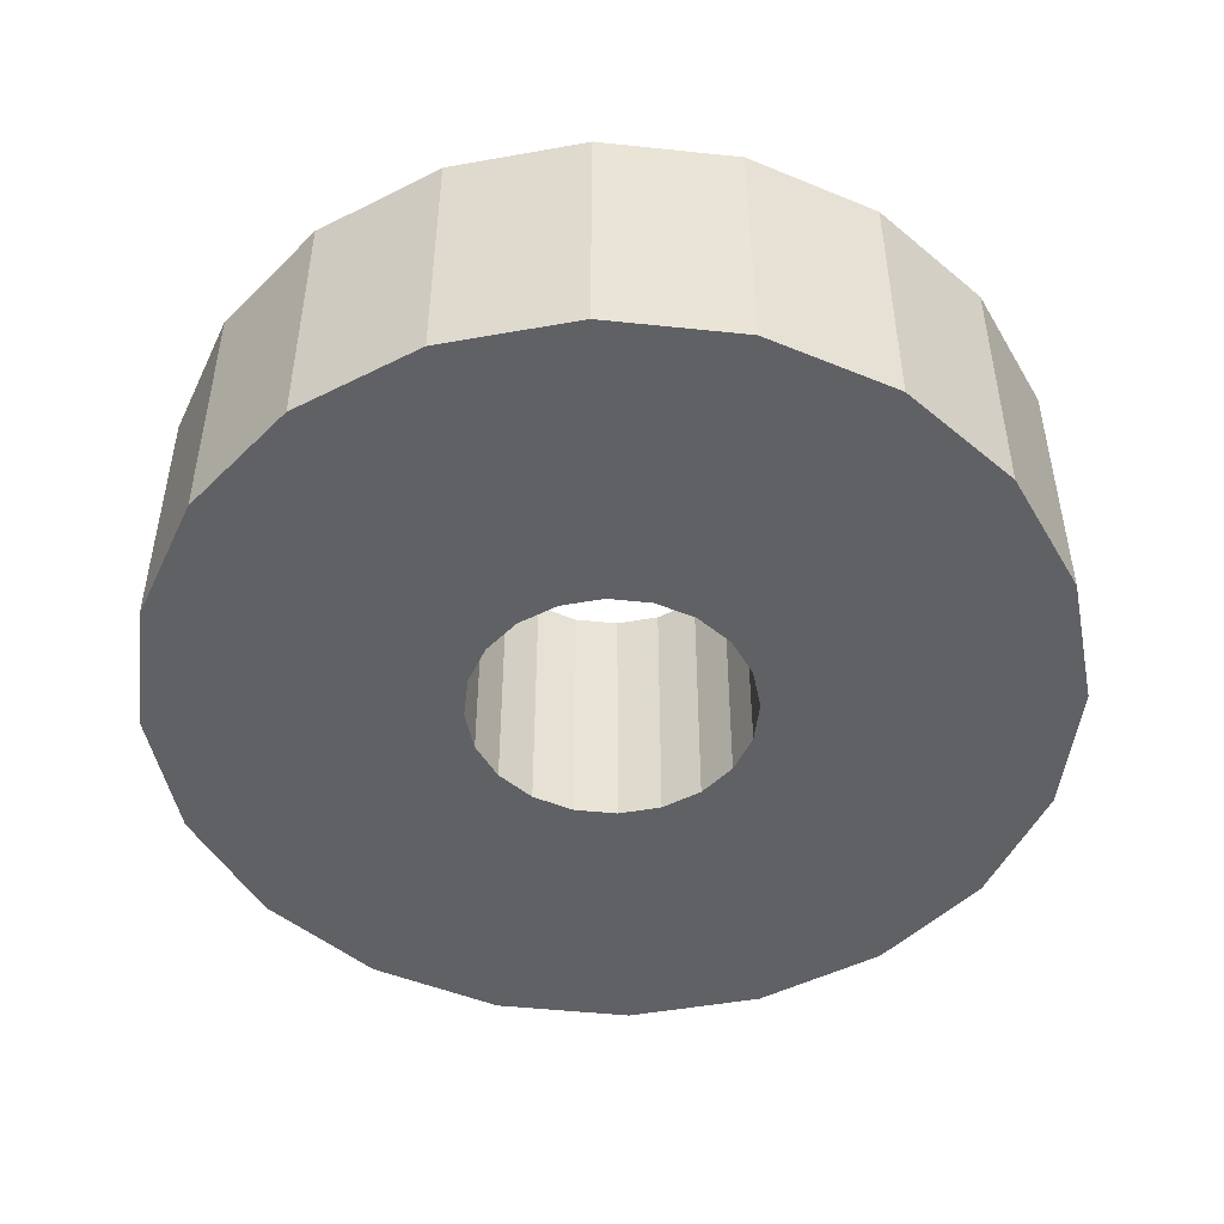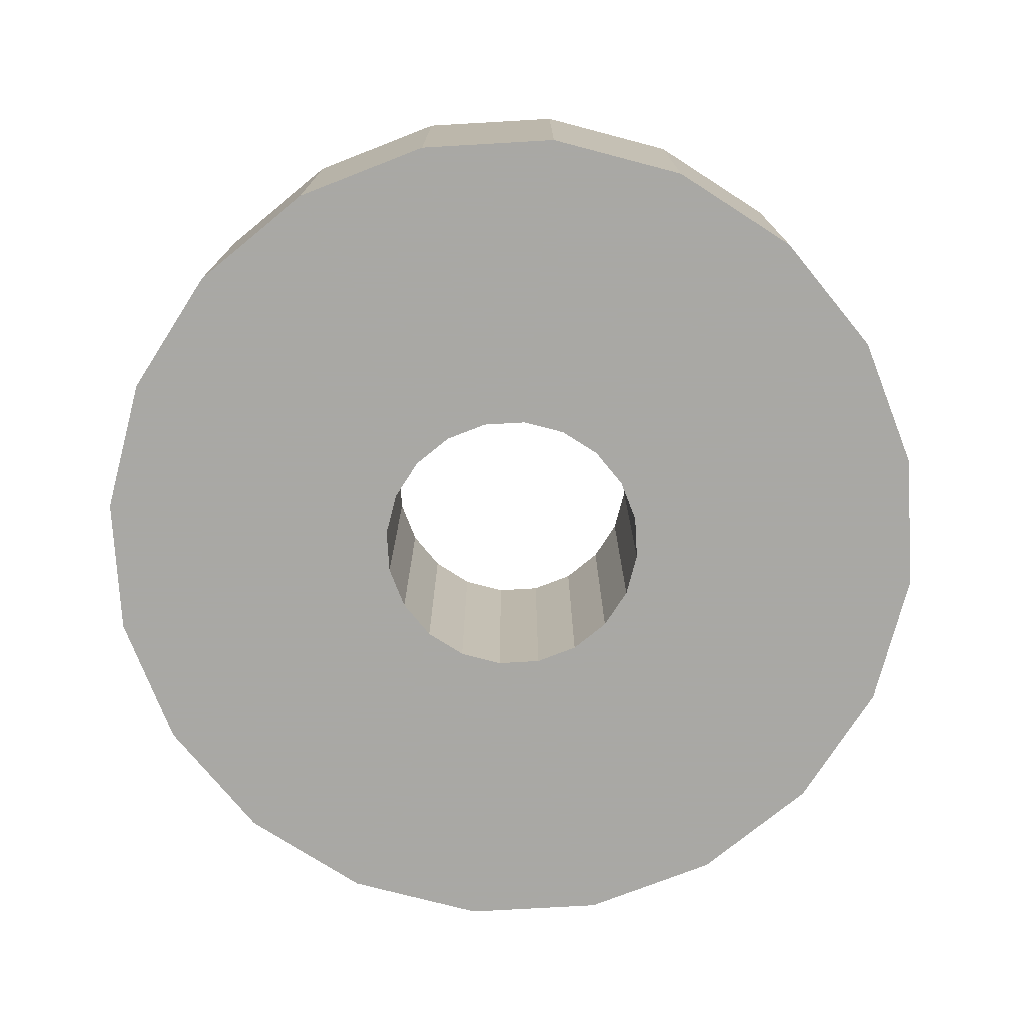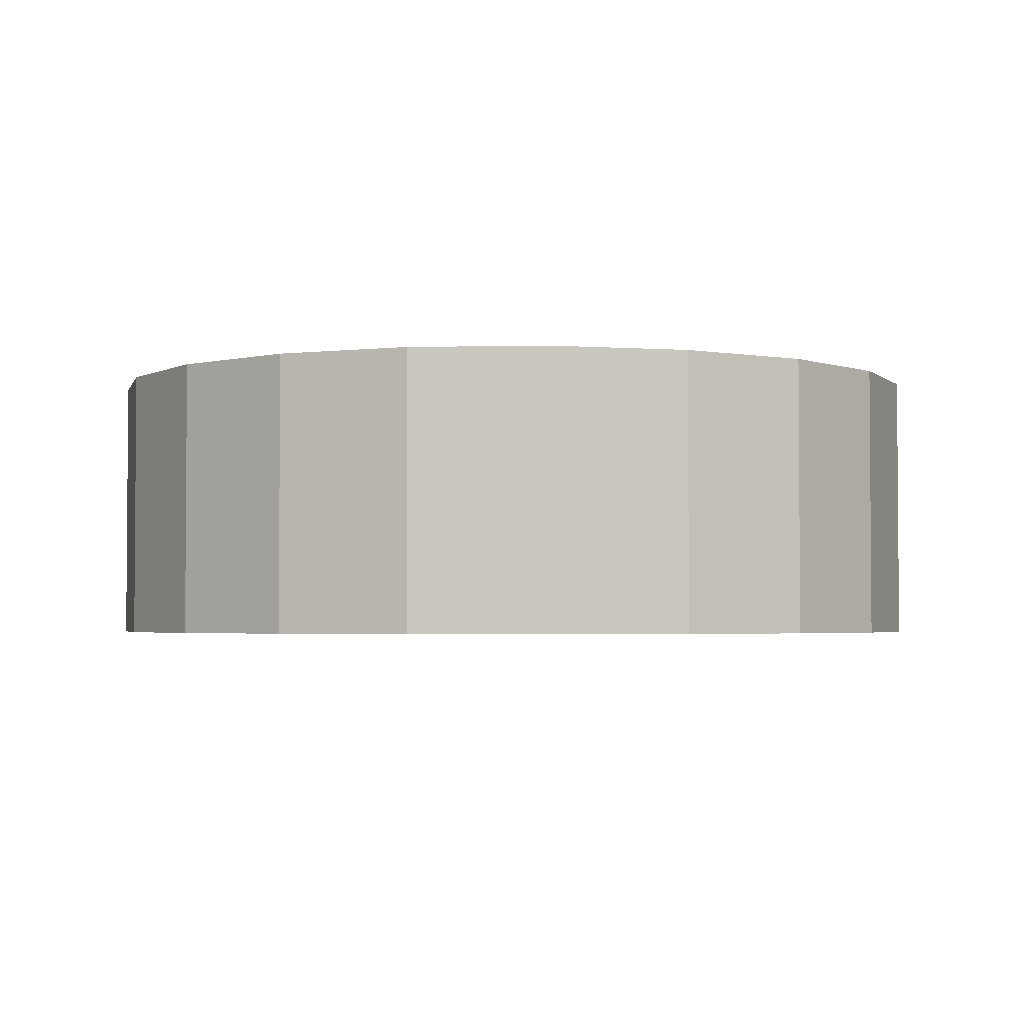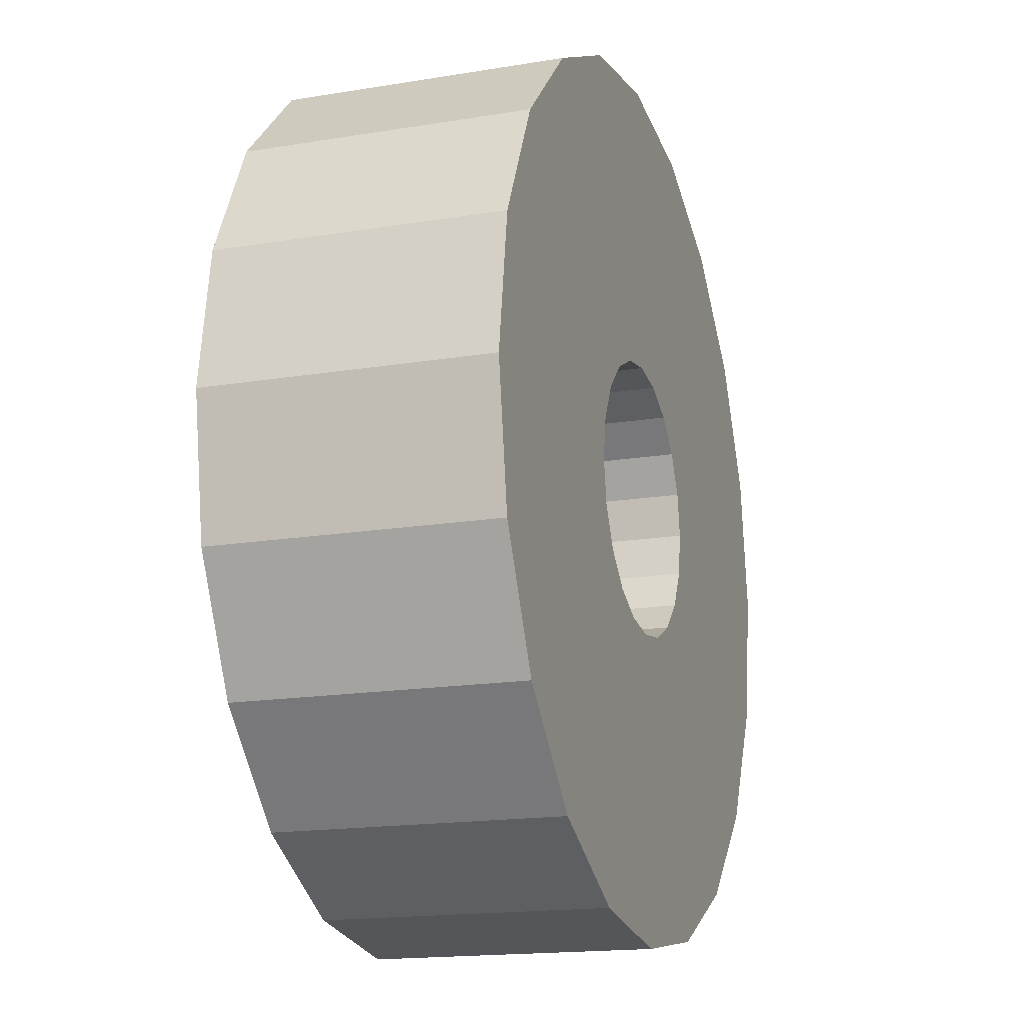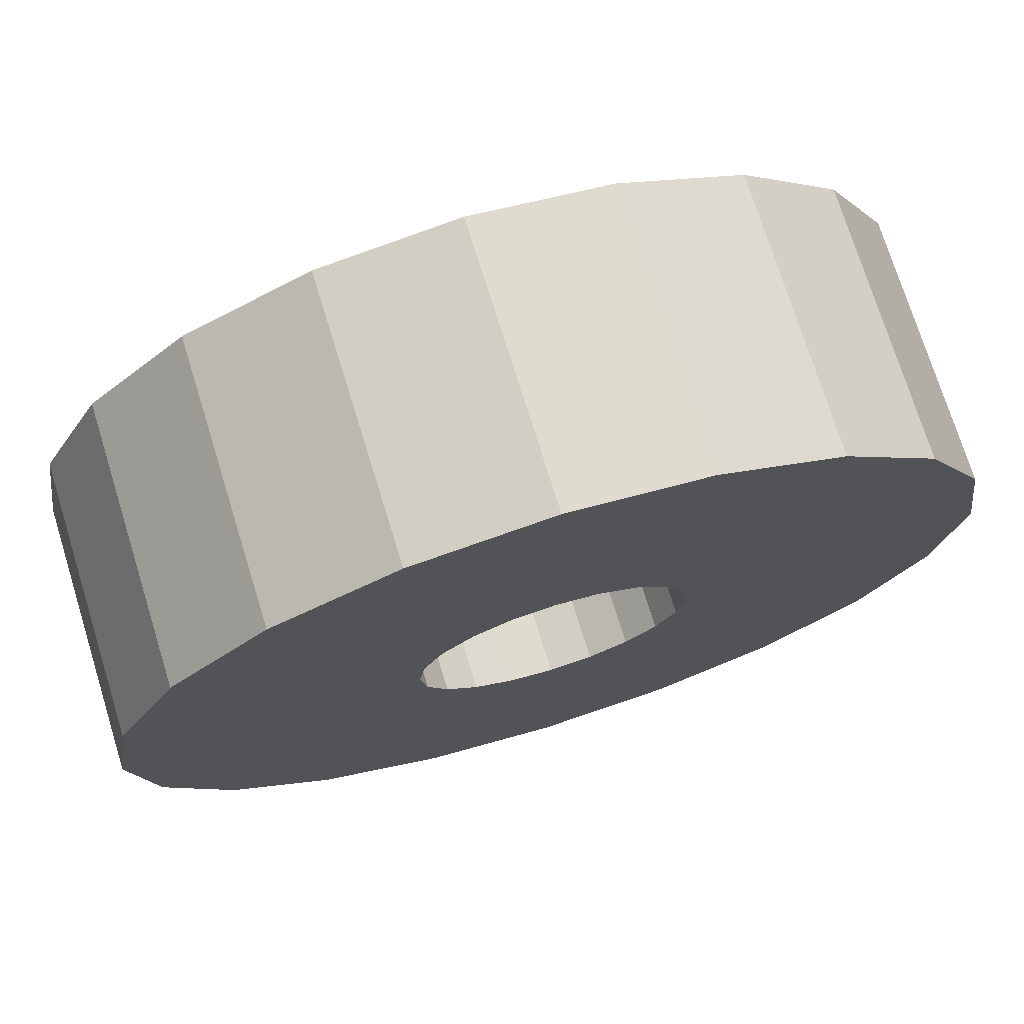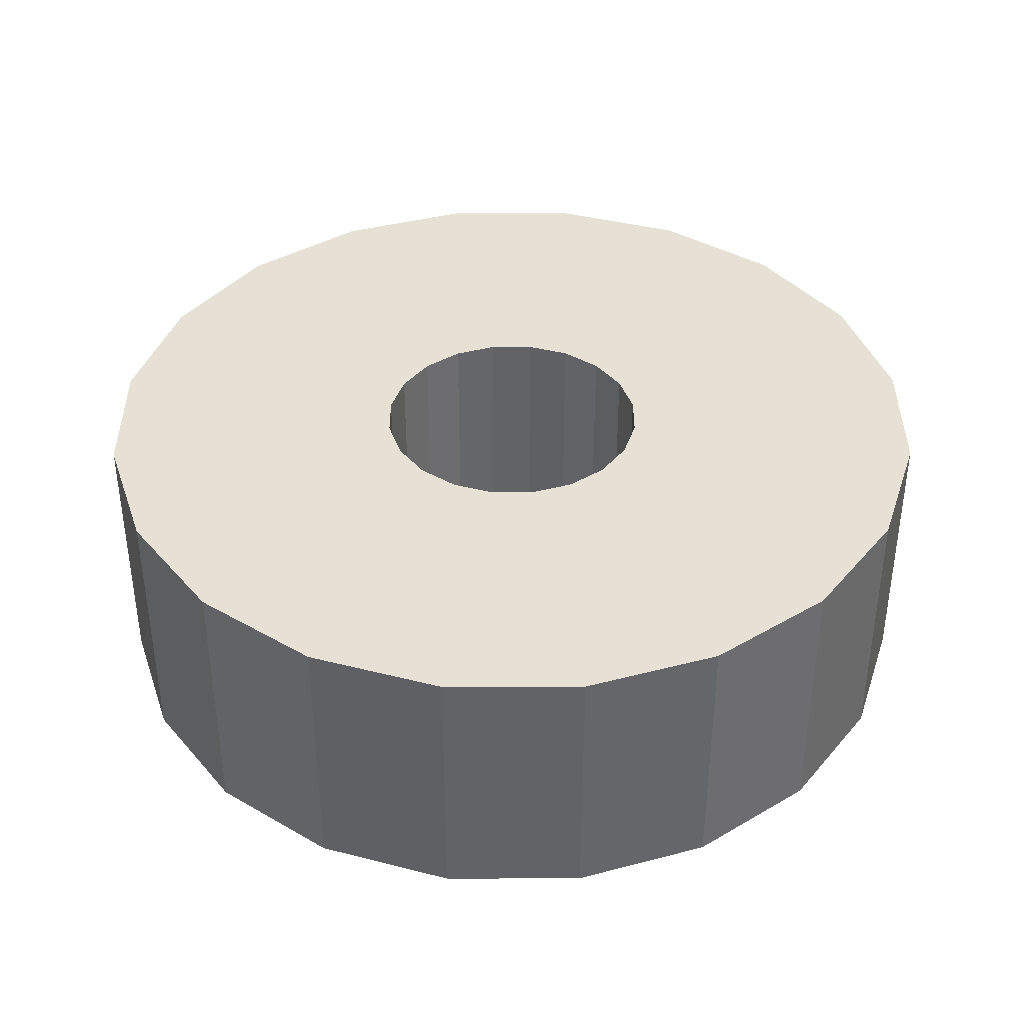
<metadata>
{"format":"obj","ext":"obj","renderer":"f3d","projection":"perspective","resolution":1024,"background":"white","views":[{"elev":-48.5,"azim":-123.7,"up":"+Z"},{"elev":-75.0,"azim":-23.7,"up":"+Z"},{"elev":-2.8,"azim":-112.8,"up":"+Z"},{"elev":-16.6,"azim":108.7,"up":"+Y"},{"elev":73.6,"azim":162.8,"up":"+Y"},{"elev":39.1,"azim":-153.2,"up":"+Z"}]}
</metadata>
<code>
o obj_0
v 11 		-29 		0
v 1.953 		-31.94 		0
v 10.76 		-27.45 		0
v 10.76 		-30.55 		0
v 10.05 		-26.06 		10
v 10.76 		-27.45 		10
v 10.05 		-31.94 		0
v 1.242 		-30.55 		0
v 6 		-45 		0
v 1.056 		-44.22 		0
v -6.944 		-38.41 		0
v -6.944 		-19.59 		0
v -9.217 		-24.06 		0
v -9.217 		-24.06 		10
v -6.944 		-19.59 		10
v 21.22 		-33.94 		10
v 8.94 		-24.95 		10
v -3.405 		-41.94 		0
v 0.998 		-29 		0
v 8.94 		-24.95 		0
v -3.405 		-41.94 		10
v -6.944 		-38.41 		10
v 10.05 		-26.06 		0
v 6 		-34 		0
v 11 		-29 		10
v 18.94 		-38.41 		0
v -10 		-29 		0
v 15.4 		-41.94 		0
v -10 		-29 		10
v 10.94 		-44.22 		0
v 1.242 		-27.45 		0
v 1.056 		-44.22 		10
v 18.94 		-38.41 		10
v 10.76 		-30.55 		10
v 6 		-34 		10
v -9.217 		-33.94 		0
v 1.953 		-26.06 		0
v 6 		-45 		10
v 10.94 		-44.22 		10
v 15.4 		-41.94 		10
v 10.05 		-31.94 		10
v 6 		-24 		0
v 3.06 		-24.95 		0
v 1.953 		-31.94 		10
v 1.056 		-13.78 		0
v 6 		-13 		0
v -9.217 		-33.94 		10
v 10.94 		-13.78 		0
v 4.454 		-24.24 		0
v 4.454 		-33.76 		0
v 4.454 		-33.76 		10
v 22 		-29 		0
v 1.242 		-30.55 		10
v 22 		-29 		10
v 6 		-13 		10
v 1.056 		-13.78 		10
v 3.06 		-33.05 		0
v 3.06 		-33.05 		10
v 6 		-24 		10
v 15.4 		-16.06 		0
v 21.22 		-24.06 		0
v 18.94 		-19.59 		0
v 21.22 		-24.06 		10
v 0.998 		-29 		10
v 10.94 		-13.78 		10
v 18.94 		-19.59 		10
v 7.546 		-24.24 		0
v 1.242 		-27.45 		10
v -3.405 		-16.06 		0
v 15.4 		-16.06 		10
v 1.953 		-26.06 		10
v 3.06 		-24.95 		10
v -3.405 		-16.06 		10
v 4.454 		-24.24 		10
v 8.94 		-33.05 		0
v 21.22 		-33.94 		0
v 7.546 		-33.76 		0
v 7.546 		-24.24 		10
v 8.94 		-33.05 		10
v 7.546 		-33.76 		10
g group_0_16089887
f 6 66 5
f 12 13 14
f 12 14 15
f 2 11 8
f 11 18 21
f 11 21 22
f 13 27 29
f 13 29 14
f 50 24 10
f 77 30 24
f 28 30 77
f 9 24 30
f 36 8 11
f 36 29 27
f 38 39 35
f 80 35 39
f 40 80 39
f 33 41 40
f 21 18 32
f 10 32 18
f 41 33 34
f 17 20 23
f 17 23 5
f 9 38 32
f 9 32 10
f 31 19 27
f 2 44 57
f 42 49 46
f 67 42 46
f 46 48 67
f 60 67 48
f 47 53 29
f 58 44 22
f 22 21 58
f 32 51 21
f 5 23 3
f 5 3 6
f 24 50 51
f 24 51 35
f 52 54 16
f 8 53 44
f 8 44 2
f 6 3 1
f 6 1 25
f 51 50 57
f 51 57 58
f 1 3 61
f 3 23 62
f 62 61 3
f 61 52 1
f 52 76 1
f 4 1 76
f 52 61 63
f 52 63 54
f 49 43 69
f 69 45 49
f 53 8 19
f 53 19 64
f 56 74 55
f 59 78 55
f 55 78 65
f 61 62 66
f 61 66 63
f 31 68 64
f 31 64 19
f 62 60 70
f 62 70 66
f 25 1 4
f 25 4 34
f 69 43 12
f 12 31 13
f 27 13 31
f 37 12 43
f 31 12 37
f 19 8 27
f 36 27 8
f 45 46 49
f 37 71 68
f 37 68 31
f 16 54 25
f 25 34 16
f 54 63 25
f 6 25 63
f 66 6 63
f 70 5 66
f 70 48 65
f 34 4 7
f 34 7 41
f 9 10 24
f 64 29 53
f 10 18 50
f 43 72 71
f 43 71 37
f 60 48 70
f 67 60 20
f 23 20 60
f 38 9 30
f 38 30 39
f 48 46 55
f 48 55 65
f 68 71 15
f 15 14 68
f 14 29 68
f 64 68 29
f 49 74 72
f 49 72 43
f 57 50 18
f 18 11 57
f 57 11 2
f 30 28 40
f 30 40 39
f 60 62 23
f 46 45 56
f 46 56 55
f 35 51 32
f 28 26 33
f 28 33 40
f 73 15 72
f 71 72 15
f 58 21 51
f 45 69 56
f 74 49 42
f 74 42 59
f 76 16 26
f 56 73 74
f 56 69 73
f 44 53 22
f 47 22 53
f 26 16 33
f 67 78 59
f 67 59 42
f 59 55 74
f 72 74 73
f 69 12 15
f 69 15 73
f 80 40 79
f 79 40 41
f 75 7 28
f 77 75 28
f 16 76 52
f 26 28 7
f 76 26 4
f 7 4 26
f 32 38 35
f 16 34 33
f 36 47 29
f 20 78 67
f 17 70 78
f 36 11 22
f 36 22 47
f 78 20 17
f 57 44 58
f 70 65 78
f 5 70 17
f 75 79 7
f 41 7 79
f 79 75 77
f 79 77 80
f 80 77 24
f 80 24 35

</code>
